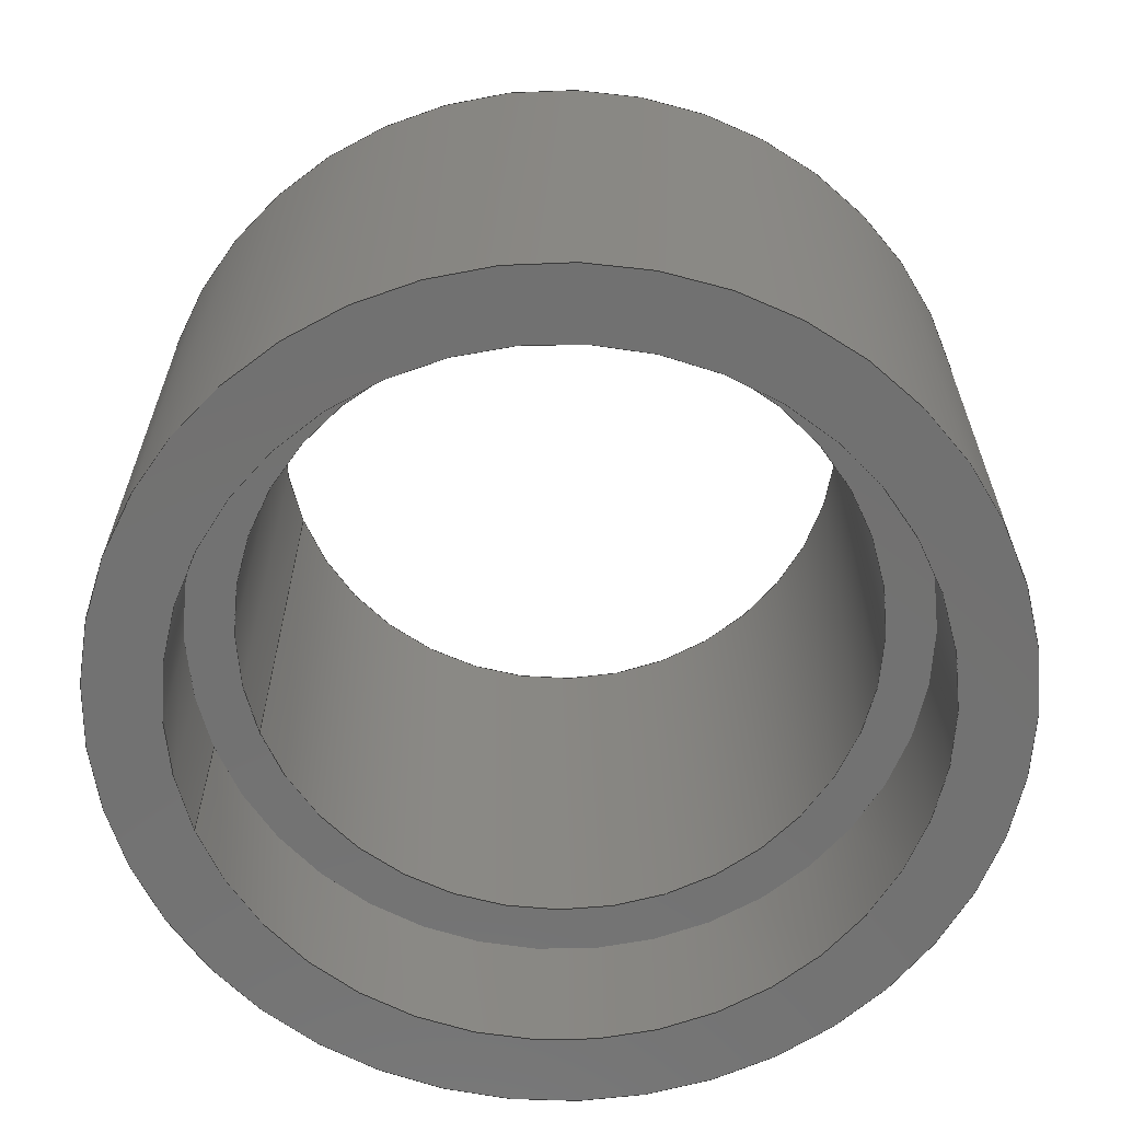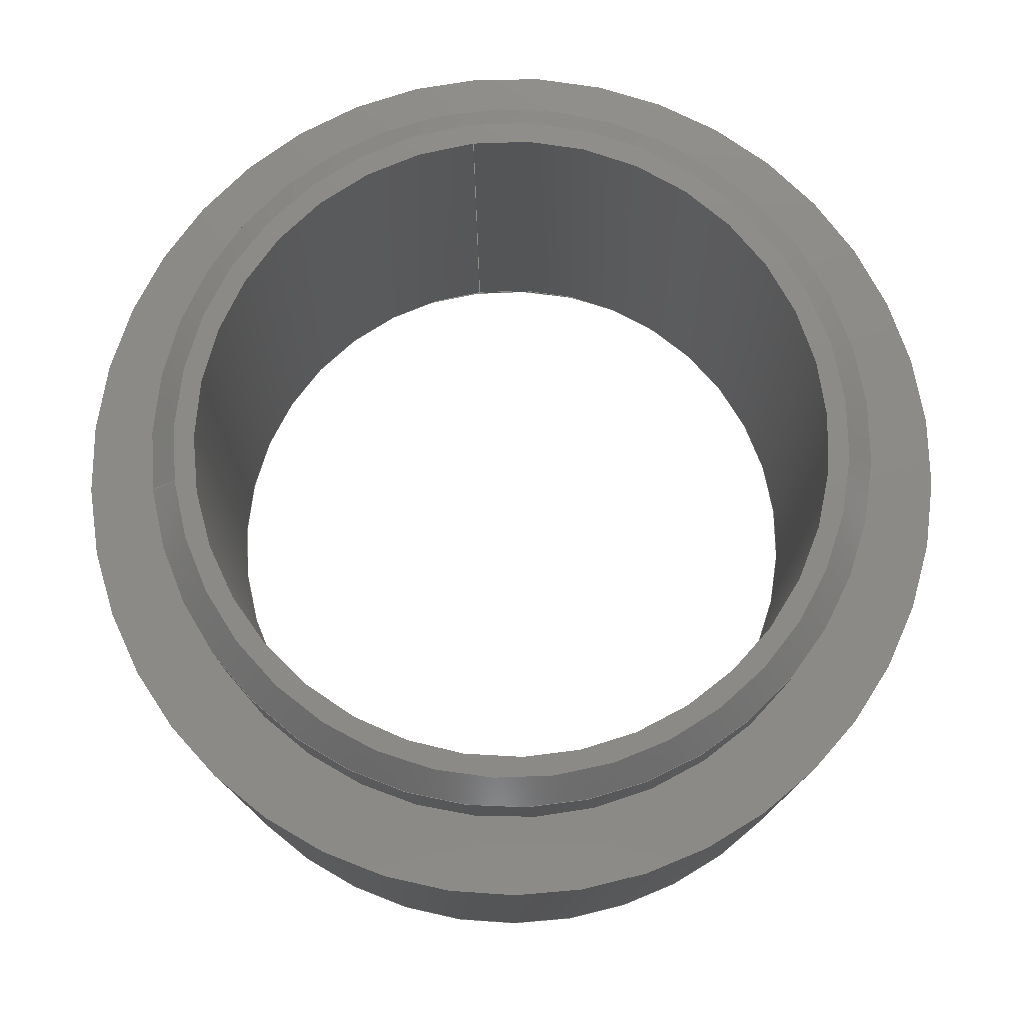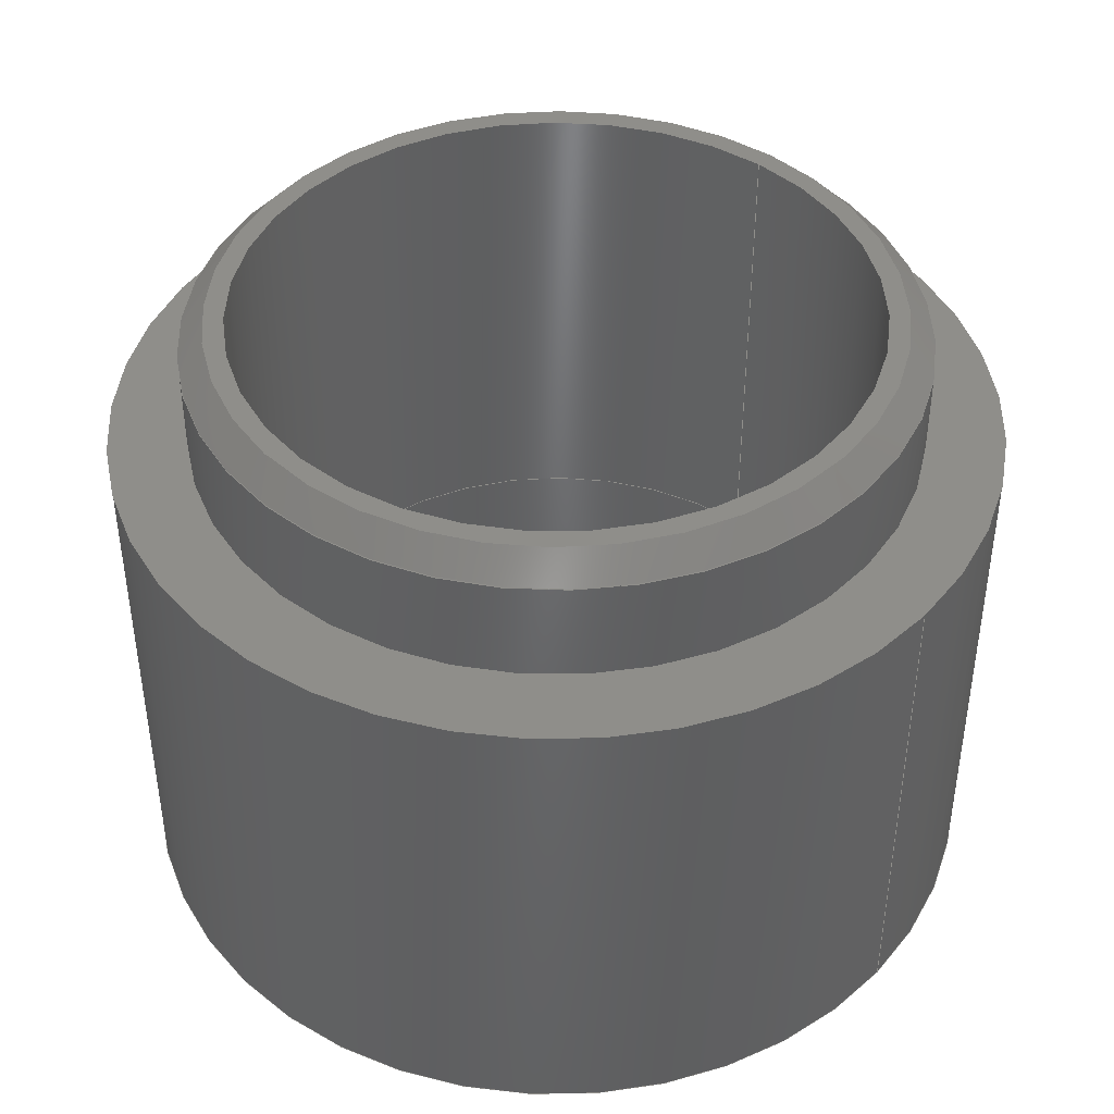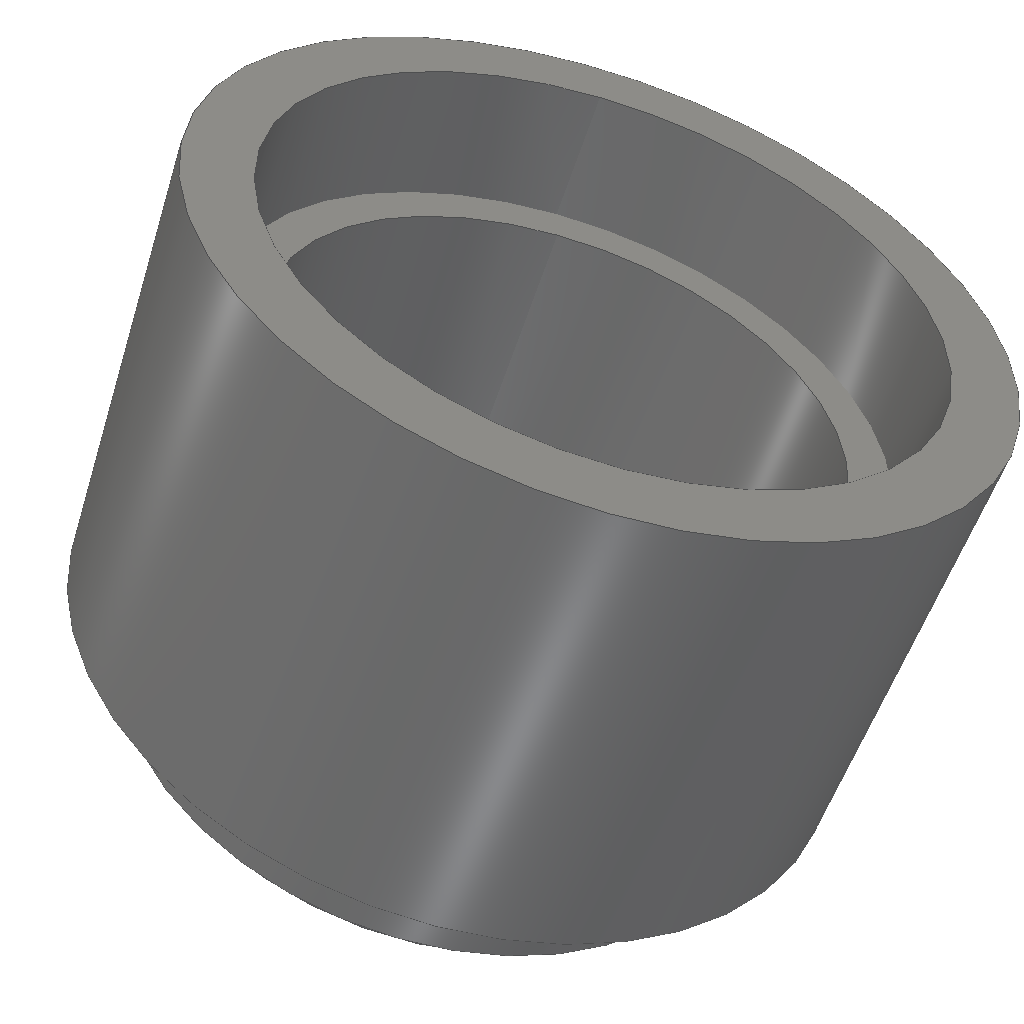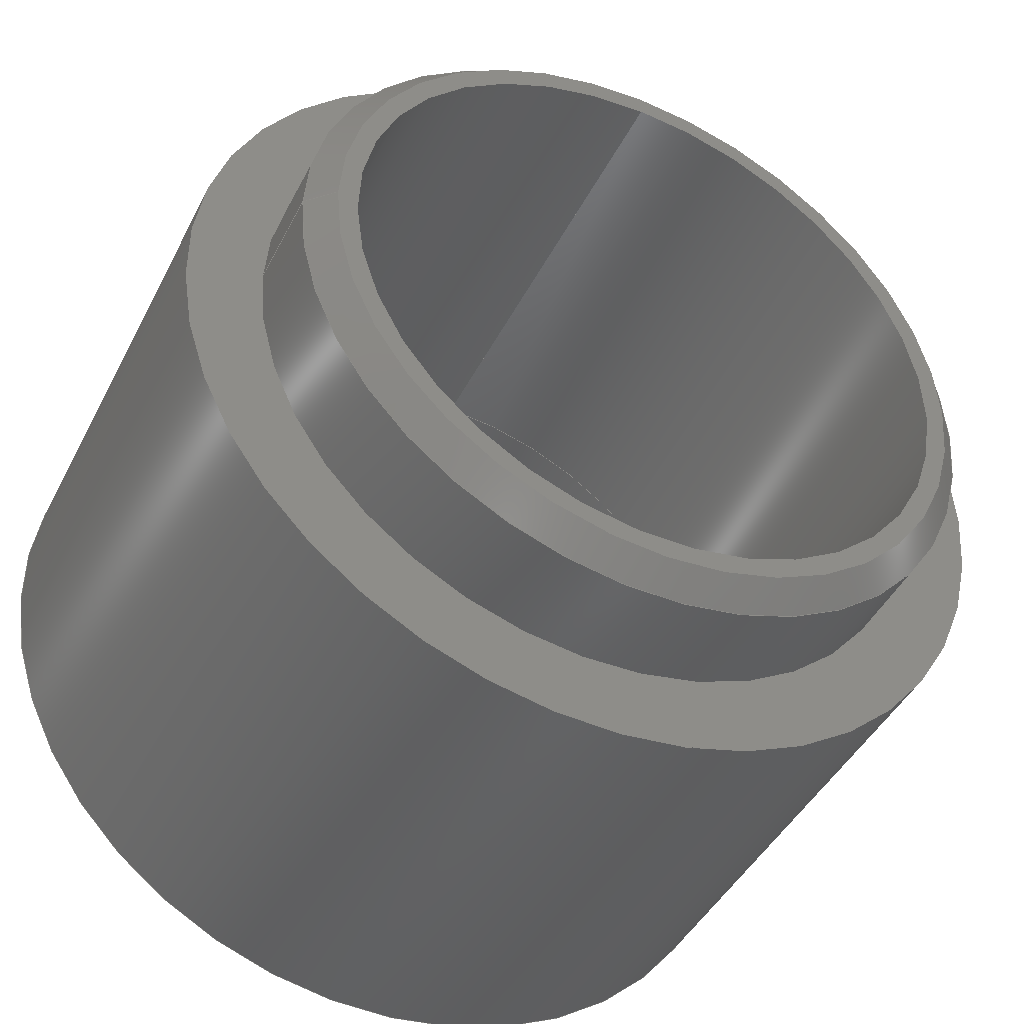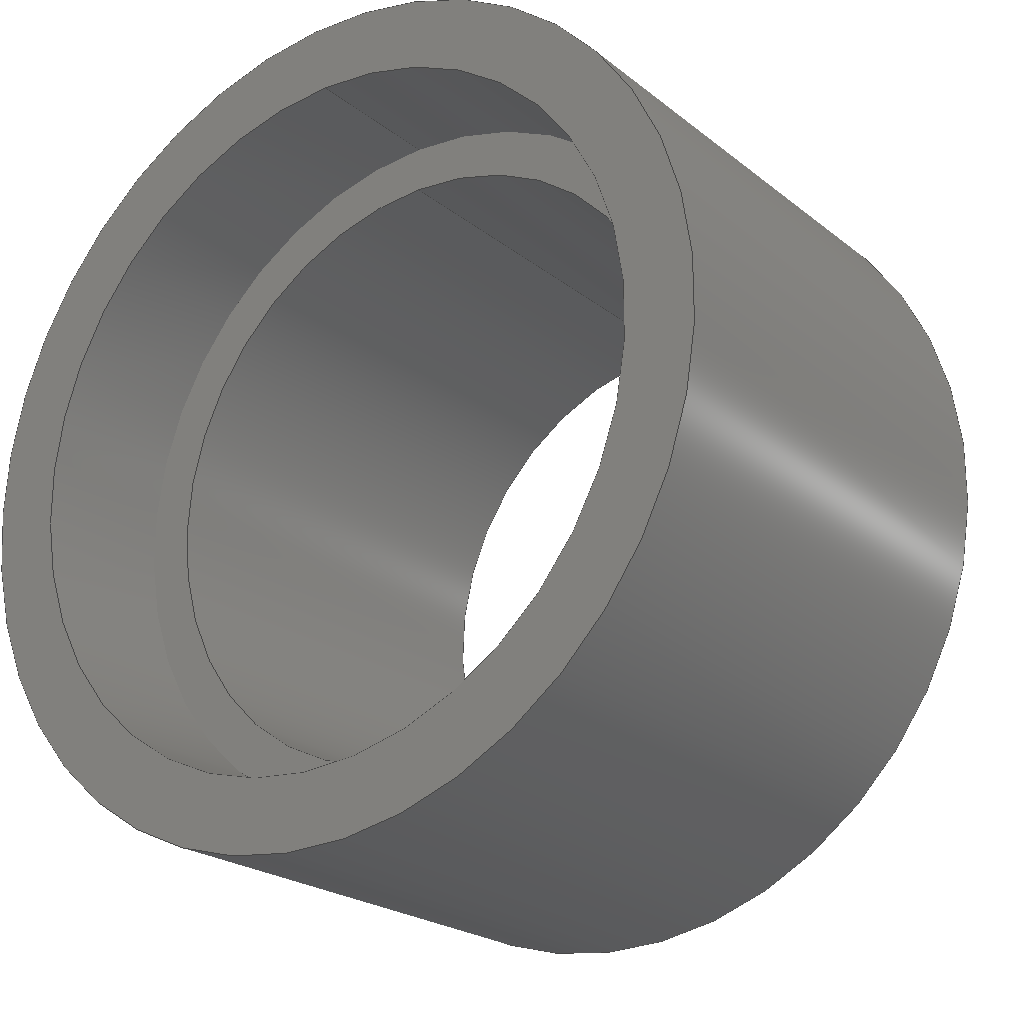
<metadata>
{"format":"step","ext":"stp","renderer":"f3d","projection":"perspective","resolution":1024,"background":"white","views":[{"elev":-63.8,"azim":-70.1,"up":"+Z"},{"elev":77.2,"azim":-7.1,"up":"+Z"},{"elev":42.9,"azim":40.7,"up":"+Z"},{"elev":-54.4,"azim":162.4,"up":"+Y"},{"elev":-43.9,"azim":-25.6,"up":"+Y"},{"elev":-22.3,"azim":-143.4,"up":"+Y"}]}
</metadata>
<code>
ISO-10303-21;
DATA;
#1=PROPERTY_DEFINITION_REPRESENTATION(#5,#3);
#2=PROPERTY_DEFINITION_REPRESENTATION(#6,#4);
#3=REPRESENTATION('',(#7),#208);
#4=REPRESENTATION('',(#8),#208);
#5=PROPERTY_DEFINITION('pmi validation property','',#213);
#6=PROPERTY_DEFINITION('pmi validation property','',#213);
#7=VALUE_REPRESENTATION_ITEM('number of annotations',COUNT_MEASURE(0));
#8=VALUE_REPRESENTATION_ITEM('number of views',COUNT_MEASURE(0));
#9=SHAPE_REPRESENTATION_RELATIONSHIP('','',#121,#10);
#10=ADVANCED_BREP_SHAPE_REPRESENTATION('',(#119),#208);
#11=CONICAL_SURFACE('',#137,14,0.7854);
#12=PLANE('',#129);
#13=PLANE('',#131);
#14=PLANE('',#135);
#15=PLANE('',#138);
#16=ORIENTED_EDGE('',*,*,#34,.T.);
#17=ORIENTED_EDGE('',*,*,#35,.F.);
#18=ORIENTED_EDGE('',*,*,#36,.T.);
#19=ORIENTED_EDGE('',*,*,#37,.F.);
#20=ORIENTED_EDGE('',*,*,#38,.T.);
#21=ORIENTED_EDGE('',*,*,#36,.F.);
#22=ORIENTED_EDGE('',*,*,#39,.T.);
#23=ORIENTED_EDGE('',*,*,#37,.T.);
#24=ORIENTED_EDGE('',*,*,#40,.T.);
#25=ORIENTED_EDGE('',*,*,#38,.F.);
#26=ORIENTED_EDGE('',*,*,#41,.T.);
#27=ORIENTED_EDGE('',*,*,#35,.T.);
#28=ORIENTED_EDGE('',*,*,#41,.F.);
#29=ORIENTED_EDGE('',*,*,#40,.F.);
#30=ORIENTED_EDGE('',*,*,#42,.F.);
#31=ORIENTED_EDGE('',*,*,#34,.F.);
#32=ORIENTED_EDGE('',*,*,#42,.T.);
#33=ORIENTED_EDGE('',*,*,#39,.F.);
#34=EDGE_CURVE('',#43,#43,#52,.F.);
#35=EDGE_CURVE('',#44,#44,#53,.T.);
#36=EDGE_CURVE('',#45,#45,#54,.T.);
#37=EDGE_CURVE('',#46,#46,#55,.T.);
#38=EDGE_CURVE('',#47,#47,#56,.T.);
#39=EDGE_CURVE('',#48,#48,#57,.T.);
#40=EDGE_CURVE('',#49,#49,#58,.T.);
#41=EDGE_CURVE('',#50,#50,#59,.F.);
#42=EDGE_CURVE('',#51,#51,#60,.T.);
#43=VERTEX_POINT('',#182);
#44=VERTEX_POINT('',#184);
#45=VERTEX_POINT('',#187);
#46=VERTEX_POINT('',#189);
#47=VERTEX_POINT('',#192);
#48=VERTEX_POINT('',#195);
#49=VERTEX_POINT('',#198);
#50=VERTEX_POINT('',#201);
#51=VERTEX_POINT('',#205);
#52=CIRCLE('',#124,12.25);
#53=CIRCLE('',#125,12.25);
#54=CIRCLE('',#127,17);
#55=CIRCLE('',#128,17);
#56=CIRCLE('',#130,14);
#57=CIRCLE('',#132,14.15);
#58=CIRCLE('',#134,14);
#59=CIRCLE('',#136,13);
#60=CIRCLE('',#139,14.15);
#61=EDGE_LOOP('',(#16));
#62=EDGE_LOOP('',(#17));
#63=EDGE_LOOP('',(#18));
#64=EDGE_LOOP('',(#19));
#65=EDGE_LOOP('',(#20));
#66=EDGE_LOOP('',(#21));
#67=EDGE_LOOP('',(#22));
#68=EDGE_LOOP('',(#23));
#69=EDGE_LOOP('',(#24));
#70=EDGE_LOOP('',(#25));
#71=EDGE_LOOP('',(#26));
#72=EDGE_LOOP('',(#27));
#73=EDGE_LOOP('',(#28));
#74=EDGE_LOOP('',(#29));
#75=EDGE_LOOP('',(#30));
#76=EDGE_LOOP('',(#31));
#77=EDGE_LOOP('',(#32));
#78=EDGE_LOOP('',(#33));
#79=FACE_BOUND('',#61,.T.);
#80=FACE_BOUND('',#62,.T.);
#81=FACE_BOUND('',#63,.T.);
#82=FACE_BOUND('',#64,.T.);
#83=FACE_BOUND('',#65,.T.);
#84=FACE_BOUND('',#66,.T.);
#85=FACE_BOUND('',#67,.T.);
#86=FACE_BOUND('',#68,.T.);
#87=FACE_BOUND('',#69,.T.);
#88=FACE_BOUND('',#70,.T.);
#89=FACE_BOUND('',#71,.T.);
#90=FACE_BOUND('',#72,.T.);
#91=FACE_BOUND('',#73,.T.);
#92=FACE_BOUND('',#74,.T.);
#93=FACE_BOUND('',#75,.T.);
#94=FACE_BOUND('',#76,.T.);
#95=FACE_BOUND('',#77,.T.);
#96=FACE_BOUND('',#78,.T.);
#97=CYLINDRICAL_SURFACE('',#123,12.25);
#98=CYLINDRICAL_SURFACE('',#126,17);
#99=CYLINDRICAL_SURFACE('',#133,14);
#100=CYLINDRICAL_SURFACE('',#140,14.15);
#101=ADVANCED_FACE('',(#79,#80),#97,.F.);
#102=ADVANCED_FACE('',(#81,#82),#98,.T.);
#103=ADVANCED_FACE('',(#83,#84),#12,.F.);
#104=ADVANCED_FACE('',(#85,#86),#13,.T.);
#105=ADVANCED_FACE('',(#87,#88),#99,.T.);
#106=ADVANCED_FACE('',(#89,#90),#14,.F.);
#107=ADVANCED_FACE('',(#91,#92),#11,.T.);
#108=ADVANCED_FACE('',(#93,#94),#15,.F.);
#109=ADVANCED_FACE('',(#95,#96),#100,.F.);
#110=CLOSED_SHELL('',(#101,#102,#103,#104,#105,#106,#107,#108,#109));
#111=STYLED_ITEM('',(#112),#119);
#112=PRESENTATION_STYLE_ASSIGNMENT((#113));
#113=SURFACE_STYLE_USAGE(.BOTH.,#114);
#114=SURFACE_SIDE_STYLE('',(#115));
#115=SURFACE_STYLE_FILL_AREA(#116);
#116=FILL_AREA_STYLE('',(#117));
#117=FILL_AREA_STYLE_COLOUR('',#118);
#118=COLOUR_RGB('',0.507,0.5316,0.55);
#119=MANIFOLD_SOLID_BREP('',#110);
#120=SHAPE_DEFINITION_REPRESENTATION(#213,#121);
#121=SHAPE_REPRESENTATION('Feder_Spacer',(#122),#208);
#122=AXIS2_PLACEMENT_3D('',#179,#141,#142);
#123=AXIS2_PLACEMENT_3D('',#180,#143,#144);
#124=AXIS2_PLACEMENT_3D('',#181,#145,#146);
#125=AXIS2_PLACEMENT_3D('',#183,#147,#148);
#126=AXIS2_PLACEMENT_3D('',#185,#149,#150);
#127=AXIS2_PLACEMENT_3D('',#186,#151,#152);
#128=AXIS2_PLACEMENT_3D('',#188,#153,#154);
#129=AXIS2_PLACEMENT_3D('',#190,#155,#156);
#130=AXIS2_PLACEMENT_3D('',#191,#157,#158);
#131=AXIS2_PLACEMENT_3D('',#193,#159,#160);
#132=AXIS2_PLACEMENT_3D('',#194,#161,#162);
#133=AXIS2_PLACEMENT_3D('',#196,#163,#164);
#134=AXIS2_PLACEMENT_3D('',#197,#165,#166);
#135=AXIS2_PLACEMENT_3D('',#199,#167,#168);
#136=AXIS2_PLACEMENT_3D('',#200,#169,#170);
#137=AXIS2_PLACEMENT_3D('',#202,#171,#172);
#138=AXIS2_PLACEMENT_3D('',#203,#173,#174);
#139=AXIS2_PLACEMENT_3D('',#204,#175,#176);
#140=AXIS2_PLACEMENT_3D('',#206,#177,#178);
#141=DIRECTION('',(0,0,1));
#142=DIRECTION('',(1,0,0));
#143=DIRECTION('',(0,0,-1));
#144=DIRECTION('',(-1,0,0));
#145=DIRECTION('',(0,0,1));
#146=DIRECTION('',(1,0,0));
#147=DIRECTION('',(0,0,-1));
#148=DIRECTION('',(0,1,0));
#149=DIRECTION('',(0,0,-1));
#150=DIRECTION('',(-1,0,0));
#151=DIRECTION('',(0,0,-1));
#152=DIRECTION('',(1,0,0));
#153=DIRECTION('',(0,0,-1));
#154=DIRECTION('',(1,0,0));
#155=DIRECTION('',(0,0,-1));
#156=DIRECTION('',(-1,0,0));
#157=DIRECTION('',(0,0,-1));
#158=DIRECTION('',(0,1,0));
#159=DIRECTION('',(0,0,-1));
#160=DIRECTION('',(-1,0,0));
#161=DIRECTION('',(0,0,1));
#162=DIRECTION('',(0,1,0));
#163=DIRECTION('',(0,0,-1));
#164=DIRECTION('',(-1,0,0));
#165=DIRECTION('',(0,0,-1));
#166=DIRECTION('',(-1,0,0));
#167=DIRECTION('',(0,0,-1));
#168=DIRECTION('',(-1,0,0));
#169=DIRECTION('',(0,0,-1));
#170=DIRECTION('',(-1,0,0));
#171=DIRECTION('',(0,0,-1));
#172=DIRECTION('',(-1,0,0));
#173=DIRECTION('',(0,0,1));
#174=DIRECTION('',(1,0,0));
#175=DIRECTION('',(0,0,1));
#176=DIRECTION('',(0,1,0));
#177=DIRECTION('',(0,0,-1));
#178=DIRECTION('',(-1,0,0));
#179=CARTESIAN_POINT('',(0,0,0));
#180=CARTESIAN_POINT('',(0,0,20));
#181=CARTESIAN_POINT('',(0,0,6));
#182=CARTESIAN_POINT('',(12.25,0,6));
#183=CARTESIAN_POINT('',(0,0,25));
#184=CARTESIAN_POINT('',(0,12.25,25));
#185=CARTESIAN_POINT('',(0,0,20));
#186=CARTESIAN_POINT('',(0,0,20));
#187=CARTESIAN_POINT('',(17,0,20));
#188=CARTESIAN_POINT('',(0,0,0));
#189=CARTESIAN_POINT('',(17,0,0));
#190=CARTESIAN_POINT('',(0,0,20));
#191=CARTESIAN_POINT('',(0,0,20));
#192=CARTESIAN_POINT('',(0,14,20));
#193=CARTESIAN_POINT('',(0,0,0));
#194=CARTESIAN_POINT('',(0,0,0));
#195=CARTESIAN_POINT('',(0,14.15,0));
#196=CARTESIAN_POINT('',(0,0,25));
#197=CARTESIAN_POINT('',(0,0,24));
#198=CARTESIAN_POINT('',(-14,0,24));
#199=CARTESIAN_POINT('',(0,0,25));
#200=CARTESIAN_POINT('',(0,0,25));
#201=CARTESIAN_POINT('',(-13,0,25));
#202=CARTESIAN_POINT('',(0,0,24));
#203=CARTESIAN_POINT('',(0,0,6));
#204=CARTESIAN_POINT('',(0,0,6));
#205=CARTESIAN_POINT('',(0,14.15,6));
#206=CARTESIAN_POINT('',(0,0,6));
#207=MECHANICAL_DESIGN_GEOMETRIC_PRESENTATION_REPRESENTATION('',(#111),
#208);
#208=(
GEOMETRIC_REPRESENTATION_CONTEXT(3)
GLOBAL_UNCERTAINTY_ASSIGNED_CONTEXT((#209))
GLOBAL_UNIT_ASSIGNED_CONTEXT((#212,#211,#210))
REPRESENTATION_CONTEXT('Feder_Spacer','TOP_LEVEL_ASSEMBLY_PART')
);
#209=UNCERTAINTY_MEASURE_WITH_UNIT(LENGTH_MEASURE(0.005),#212,
'DISTANCE_ACCURACY_VALUE','Maximum Tolerance applied to model');
#210=(
NAMED_UNIT(*)
SI_UNIT($,.STERADIAN.)
SOLID_ANGLE_UNIT()
);
#211=(
NAMED_UNIT(*)
PLANE_ANGLE_UNIT()
SI_UNIT($,.RADIAN.)
);
#212=(
LENGTH_UNIT()
NAMED_UNIT(*)
SI_UNIT(.MILLI.,.METRE.)
);
#213=PRODUCT_DEFINITION_SHAPE('','',#214);
#214=PRODUCT_DEFINITION('','',#216,#215);
#215=PRODUCT_DEFINITION_CONTEXT('',#222,'design');
#216=PRODUCT_DEFINITION_FORMATION_WITH_SPECIFIED_SOURCE('','',#218,
 .NOT_KNOWN.);
#217=PRODUCT_RELATED_PRODUCT_CATEGORY('','',(#218));
#218=PRODUCT('Feder_Spacer','Feder_Spacer','Feder_Spacer',(#220));
#219=PRODUCT_CATEGORY('','');
#220=PRODUCT_CONTEXT('',#222,'mechanical');
#221=APPLICATION_PROTOCOL_DEFINITION('international standard',
'automotive_design',2010,#222);
#222=APPLICATION_CONTEXT(
'core data for automotive mechanical design processes');
ENDSEC;
END-ISO-10303-21;

</code>
